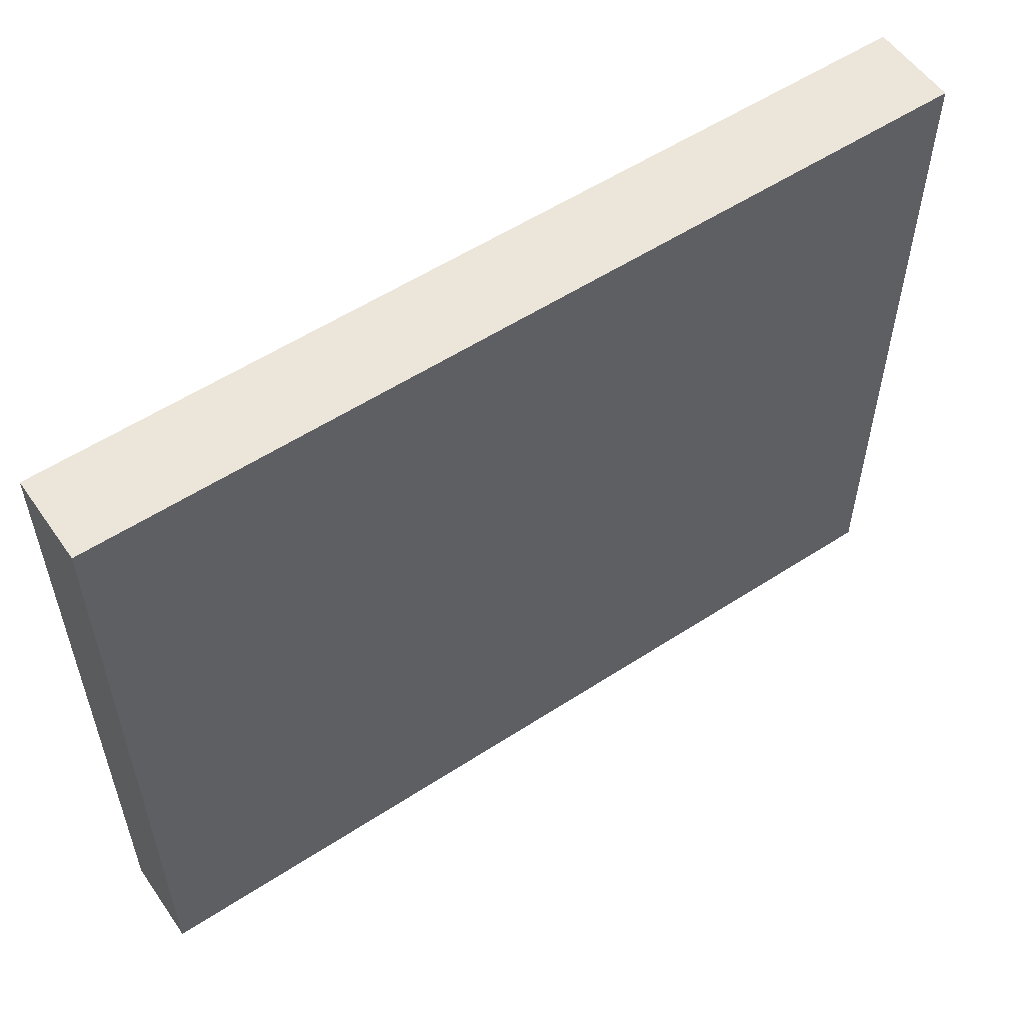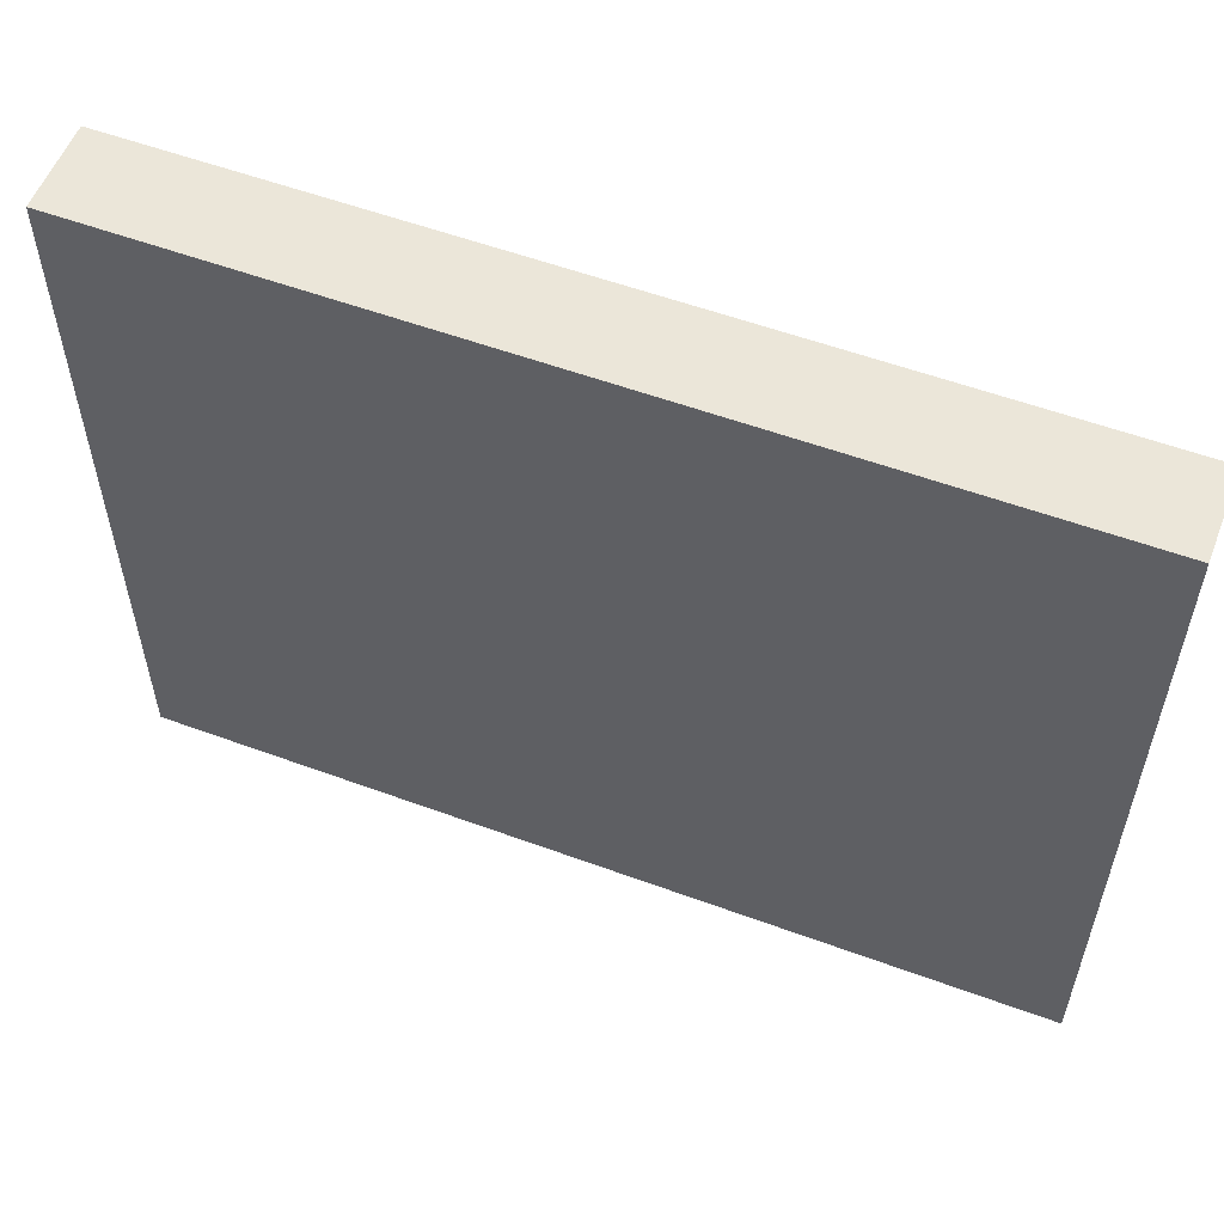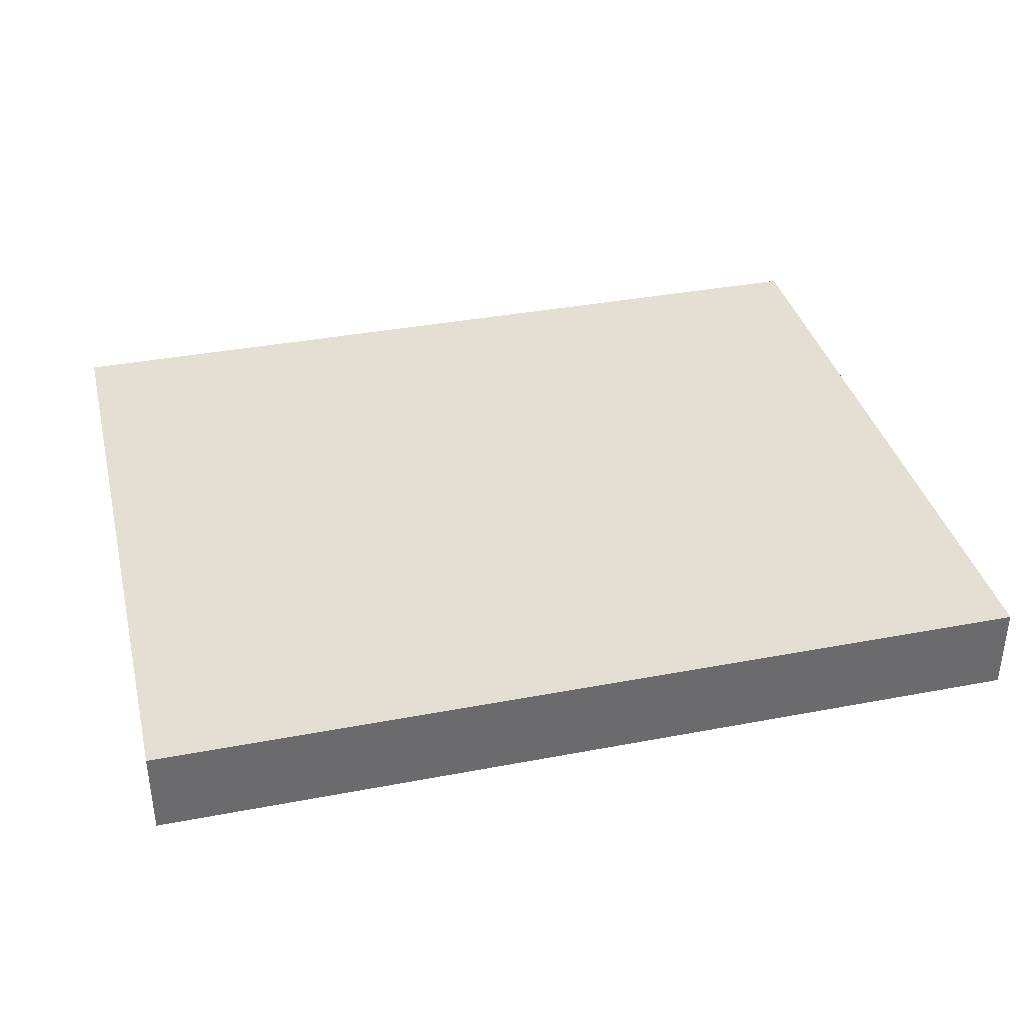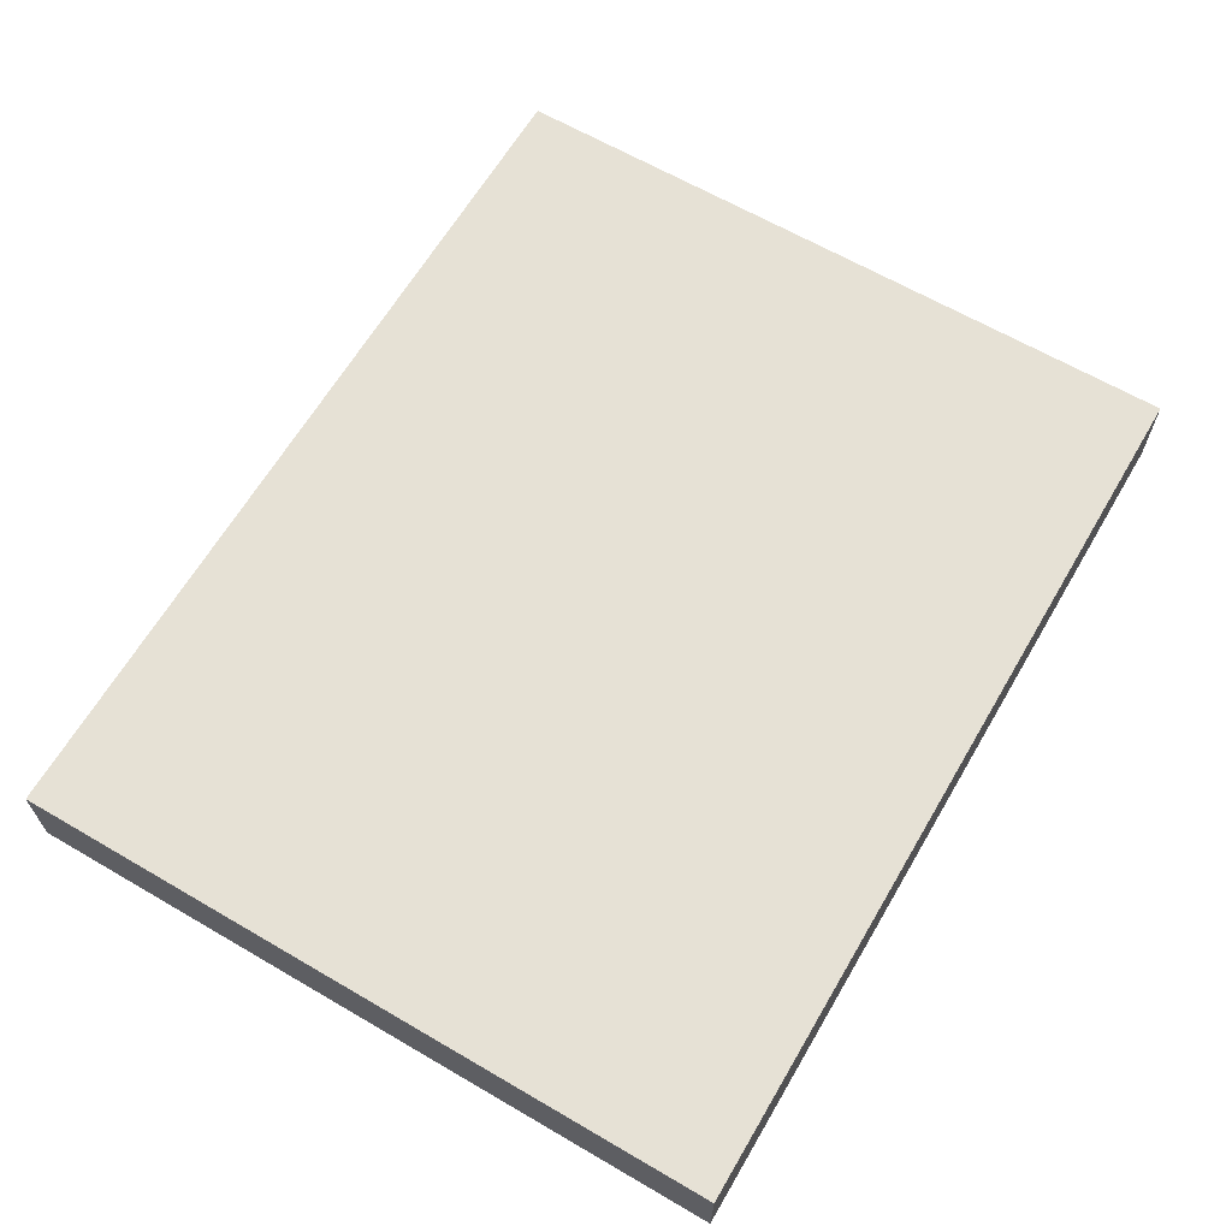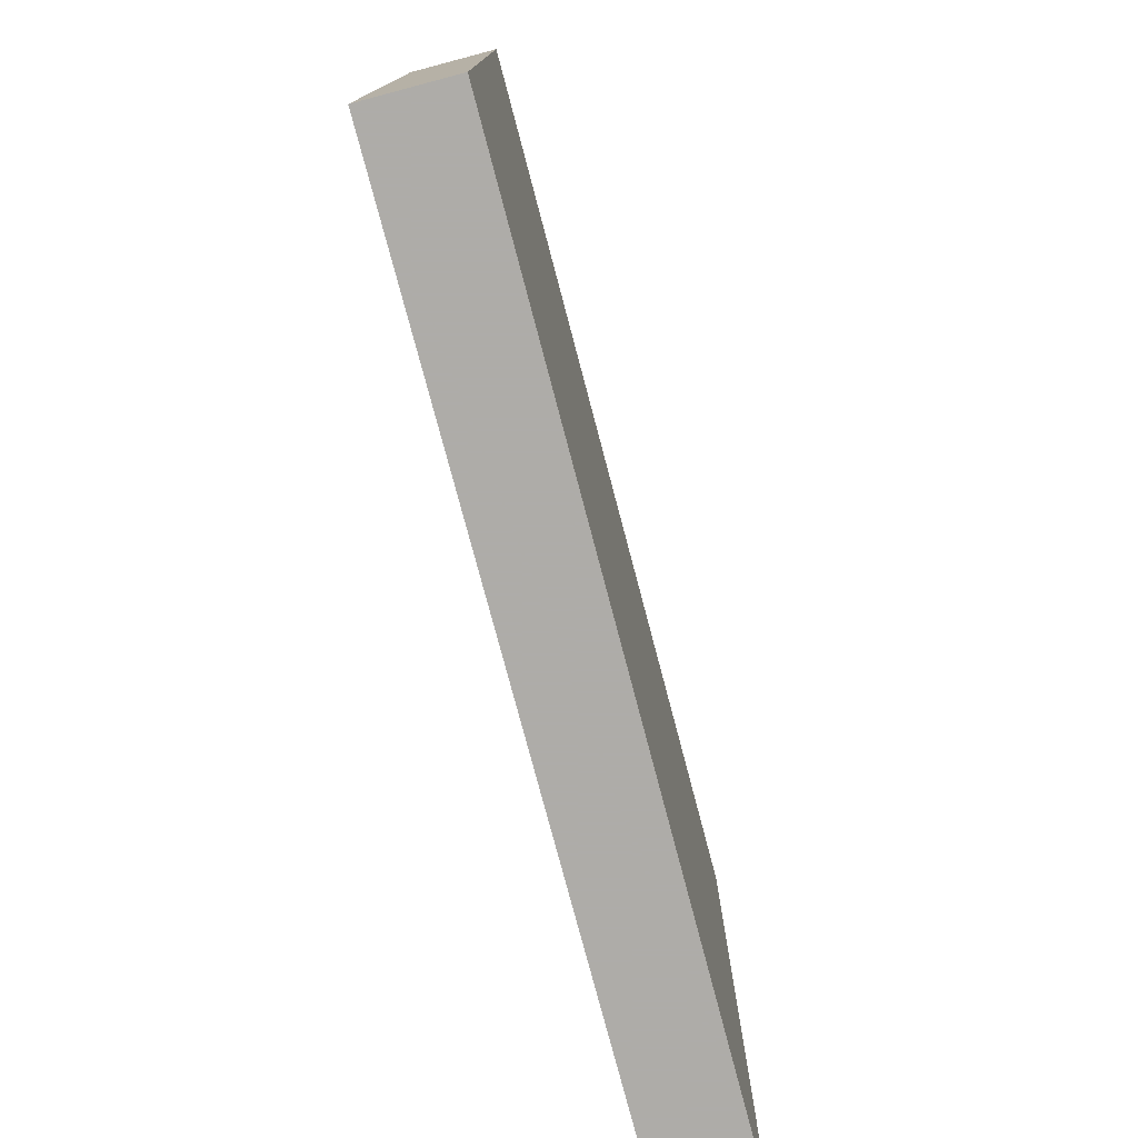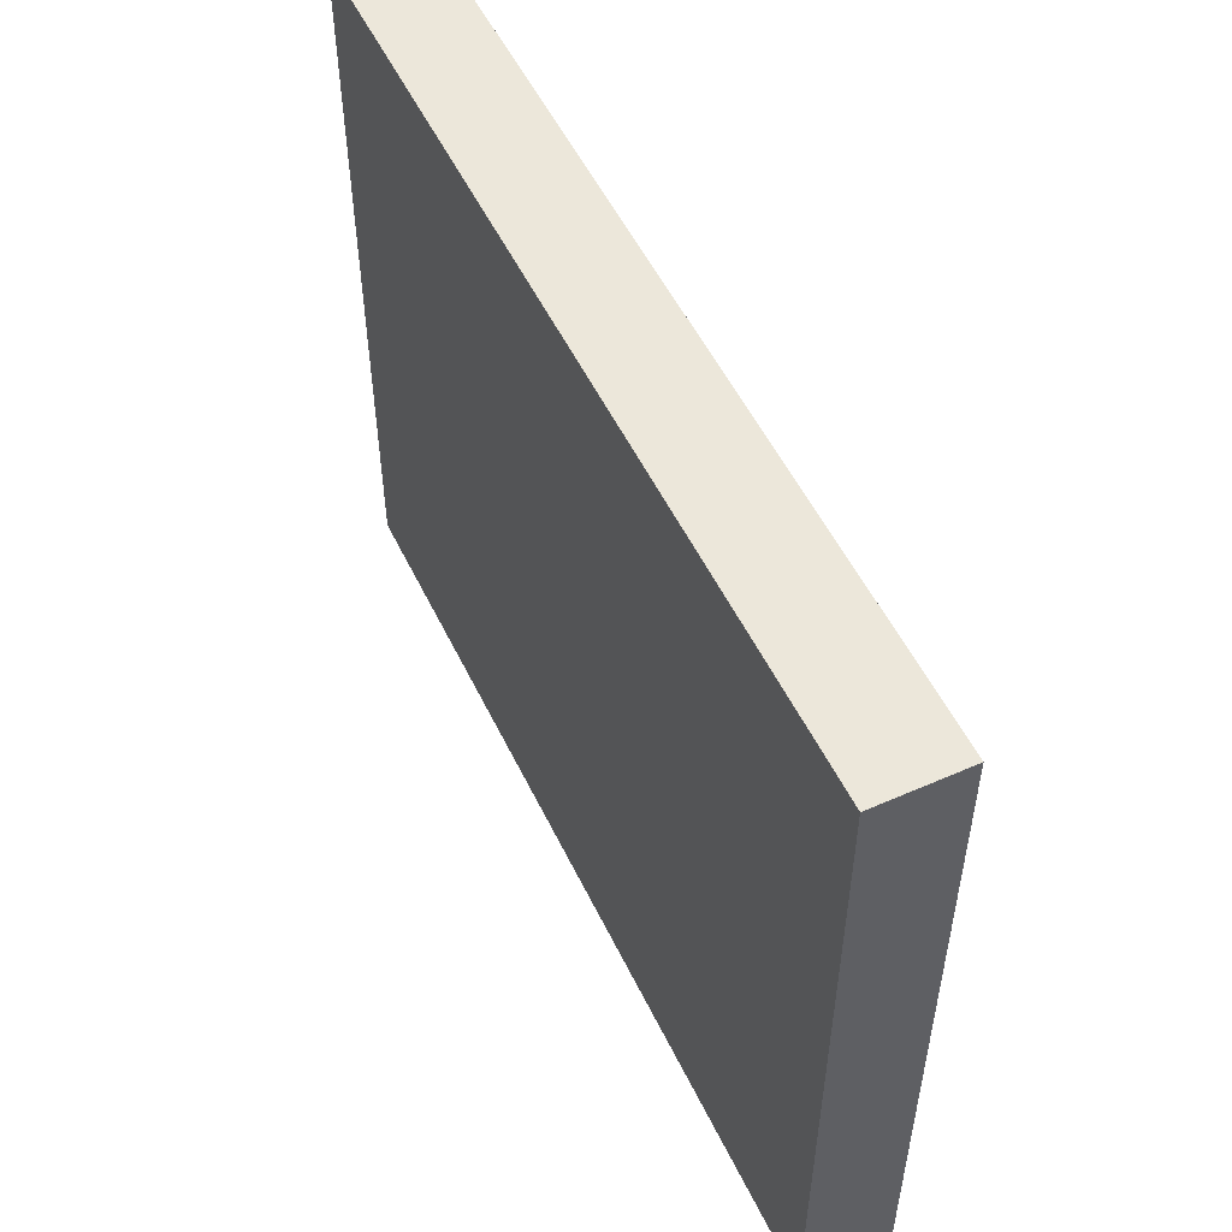
<metadata>
{"format":"obj","ext":"obj","renderer":"f3d","projection":"perspective","resolution":1024,"background":"white","views":[{"elev":55.6,"azim":-34.4,"up":"+Y"},{"elev":56.0,"azim":21.1,"up":"+Y"},{"elev":36.9,"azim":-13.8,"up":"+Z"},{"elev":64.5,"azim":-59.6,"up":"+Z"},{"elev":-77.0,"azim":104.8,"up":"+Y"},{"elev":52.9,"azim":-115.3,"up":"+Y"}]}
</metadata>
<code>
v -0.1514 -0.1919 0.02795
v -0.1514 -0.2859 0.02795
v -0.1514 -0.1919 0.0164
v -0.2689 -0.1919 0.0164
v -0.2689 -0.1919 0.02795
v -0.1514 -0.2859 0.0164
v -0.2689 -0.2859 0.0164
v -0.2689 -0.2859 0.02795
f 5 2 1
f 5 1 3
f 5 3 4
f 6 4 3
f 6 1 2
f 6 3 1
f 7 5 4
f 7 4 6
f 7 6 2
f 8 7 2
f 8 2 5
f 8 5 7

</code>
